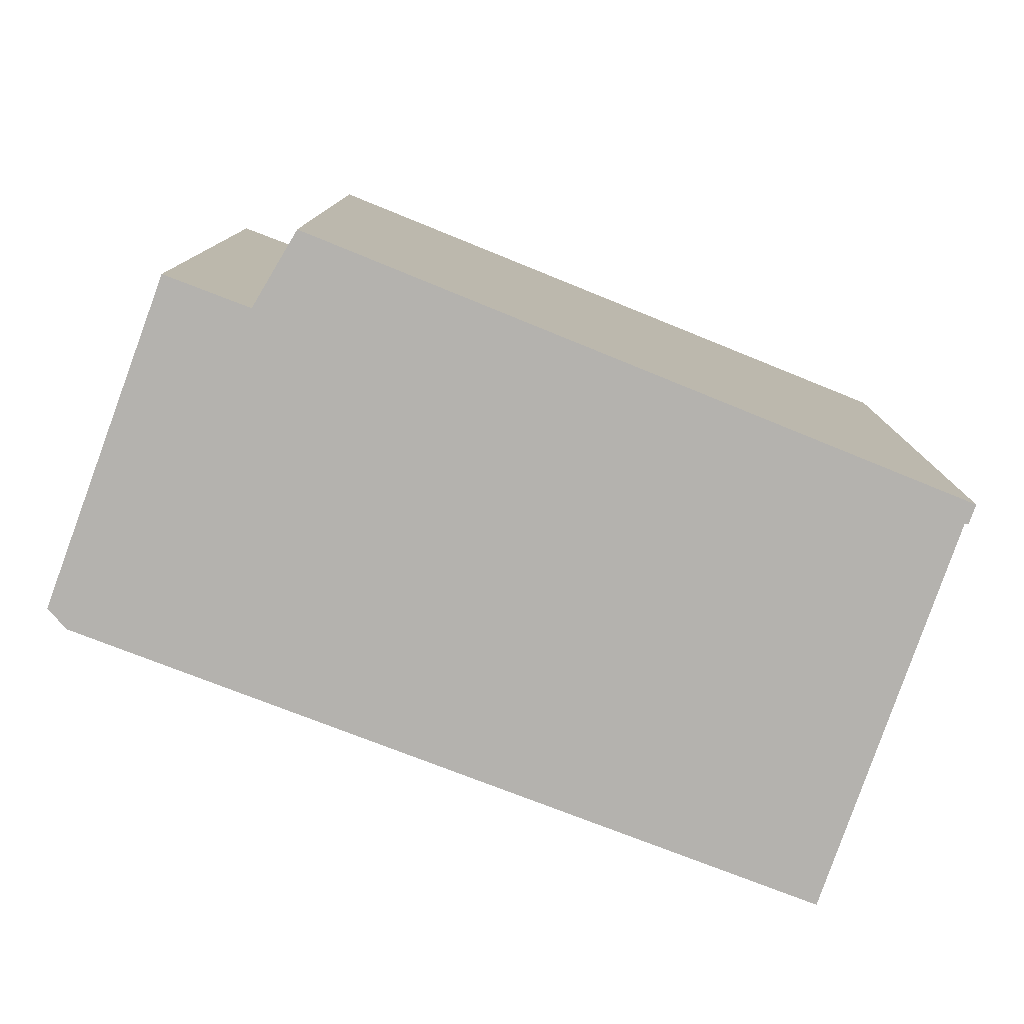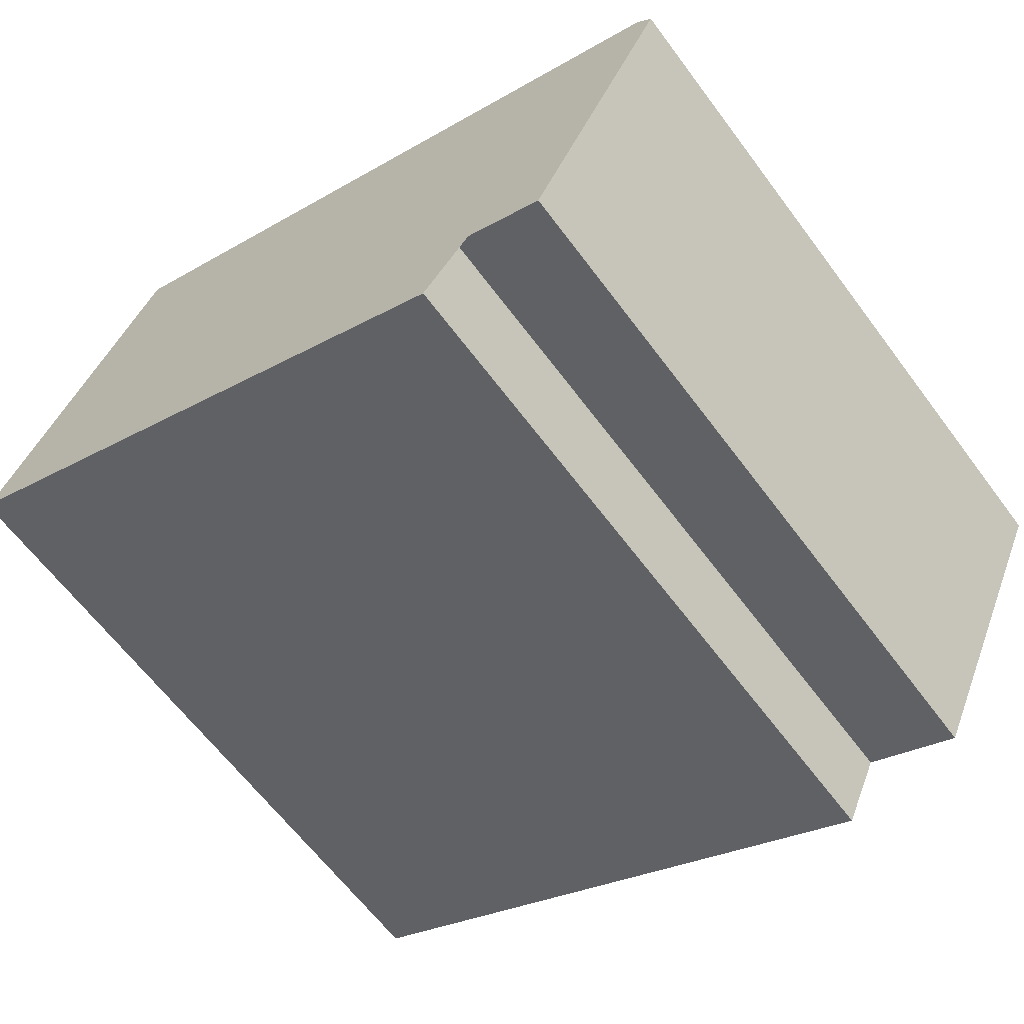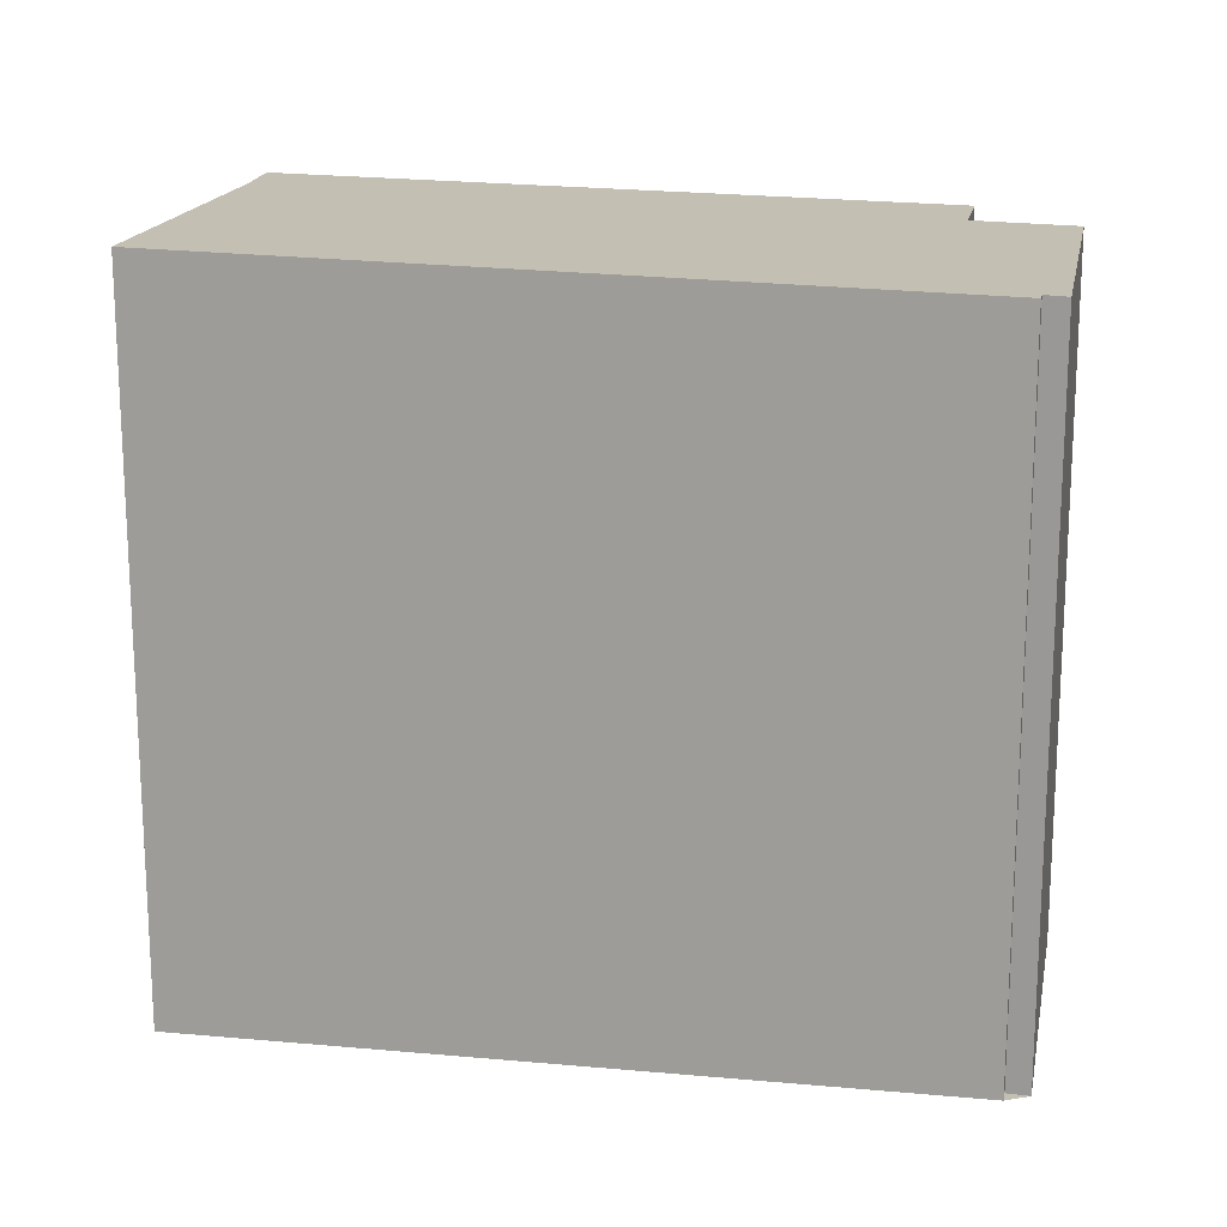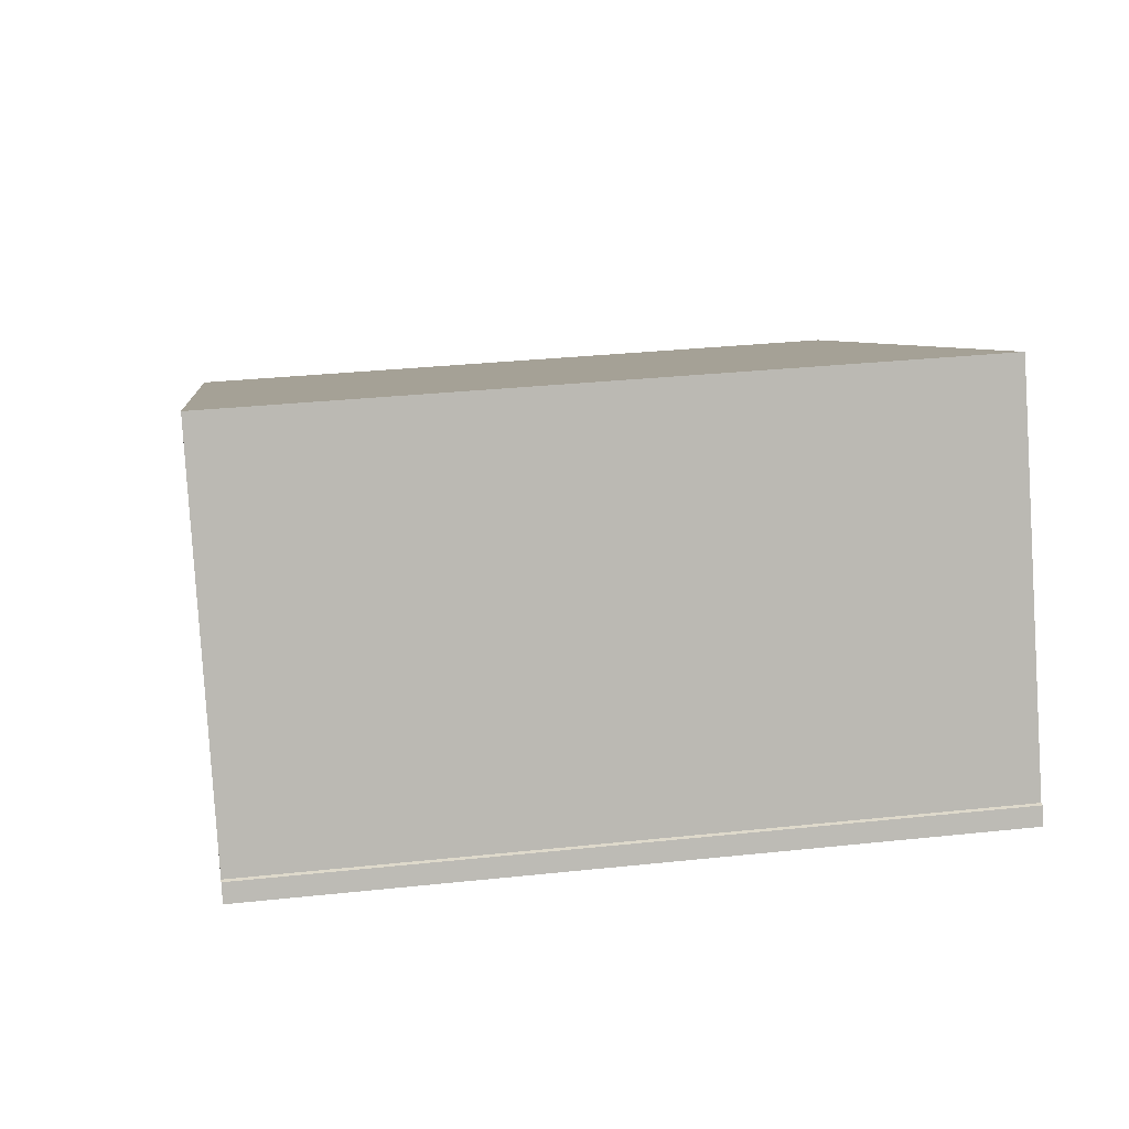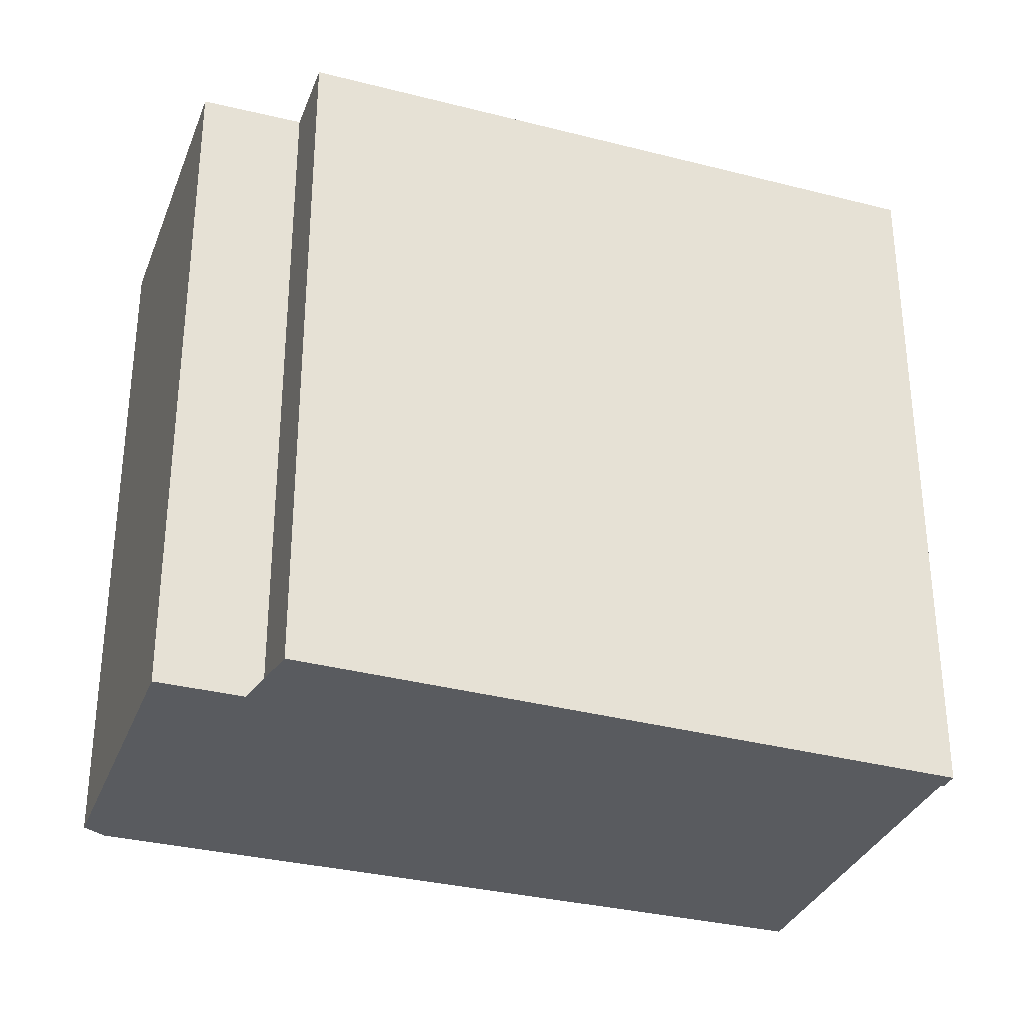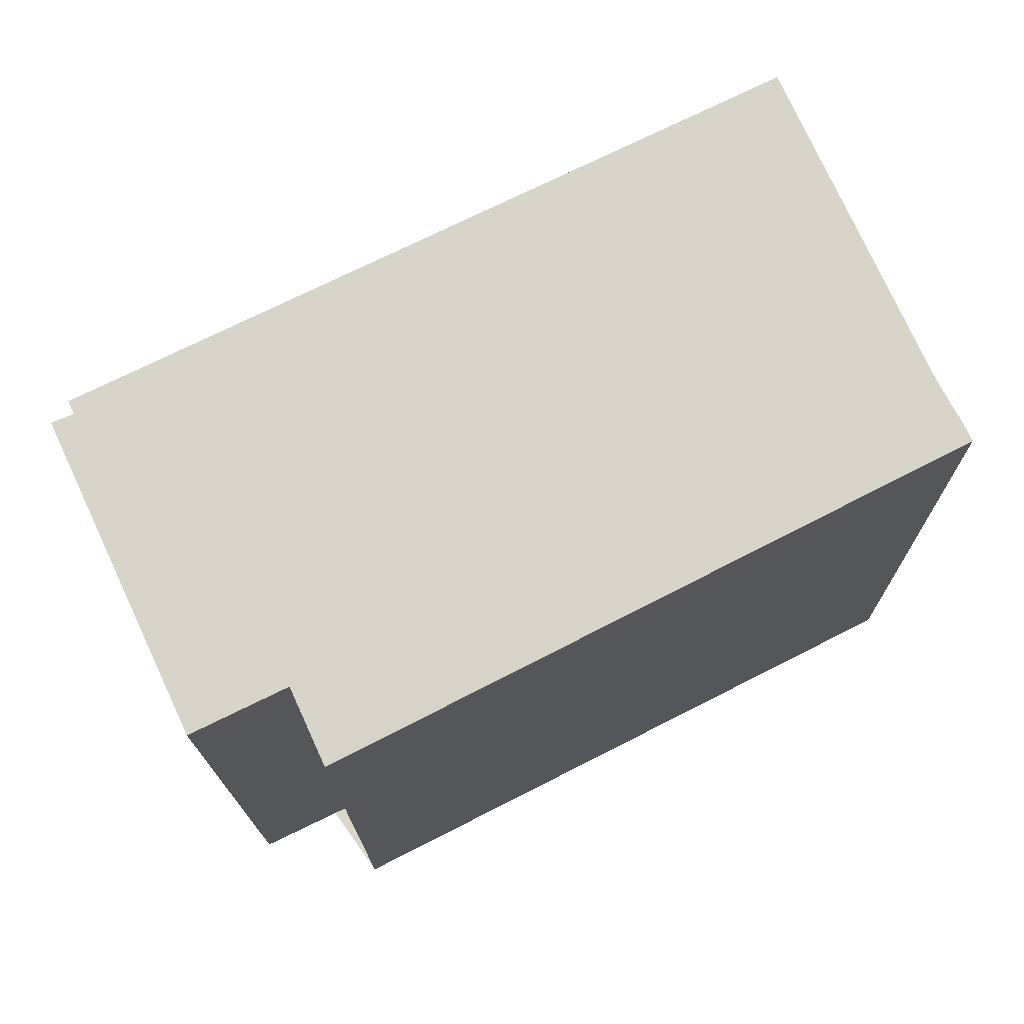
<metadata>
{"format":"obj","ext":"obj","renderer":"f3d","projection":"perspective","resolution":1024,"background":"white","views":[{"elev":-79.7,"azim":4.8,"up":"+Z"},{"elev":-63.6,"azim":-143.3,"up":"+Y"},{"elev":17.7,"azim":-144.2,"up":"+Z"},{"elev":31.7,"azim":81.4,"up":"+Y"},{"elev":-32.2,"azim":5.9,"up":"+Z"},{"elev":-16.3,"azim":0.5,"up":"+Y"}]}
</metadata>
<code>
v -524 -646.9 10.17
v -524 -646.7 10.17
v -514 -641.9 10.41
v -511.7 -647.2 10.39
v -511.7 -647.2 10.39
v -511.5 -647.4 10.39
v -520.4 -651.9 10.18
v -520.9 -650.8 10.18
v -522.2 -651.4 10.15
v -524.3 -647 10.17
v -512 -647.6 10.38
v -514.5 -642.1 10.4
v -524 -646.8 10.17
v -519 -644.3 10.3
v -523.7 -646.6 10.18
v -523.7 -646.7 10.18
v -521.6 -651.1 10.16
v -512 -647.6 10.38
v -520.5 -651.6 10.18
v -513.8 -643.6 10.4
v -523.1 -648 10.18
v -522.2 -649.8 10.17
v -513.1 -645.1 10.39
v -513.5 -644.3 10.39
v -522.7 -648.8 10.17
v -511.6 -647.3 10.39
v -513.4 -643.4 10.41
v -523.7 -648.3 10.16
v -512.7 -644.9 10.4
v -522.8 -650.1 10.15
v -513.1 -644.1 10.4
v -523.3 -649.1 10.16
v -512.4 -645.7 10.4
v -512.8 -645.9 10.39
v -522 -650.3 10.17
v -522.6 -650.6 10.15
v -512.6 -646.4 10.39
v -512.1 -646.2 10.4
v -522.3 -651.3 10.15
v -521.7 -651 10.16
v -513.9 -647.1 10.35
v -513.4 -648.2 10.35
v -514.2 -646.6 10.35
v -515.9 -642.8 10.37
v -515.2 -644.3 10.36
v -513.3 -648.3 10.35
v -514.5 -645.8 10.36
v -514.9 -645 10.36
v -511.9 -647.5 10.38
v -511.9 -647.6 10.38
v -513 -645.1 10.39
v -512.7 -645.9 10.39
v -513.8 -643.6 10.4
v -513.4 -644.3 10.4
v -512.4 -646.4 10.39
v -514.4 -642.1 10.4
v -512.4 -646.7 10.38
v -512.3 -646.7 10.39
v -520.8 -651 10.18
v -513.8 -647.4 10.35
v -512 -646.5 10.39
v -522.1 -650.4 10.16
v -522.4 -649.8 10.16
v -522.8 -648.9 10.17
v -523.2 -648.1 10.17
v -521.8 -651.2 10.16
v -521.8 -651.1 10.16
v -523.8 -646.7 10.18
v -523.8 -646.6 10.18
v -512.3 -646.6 10.39
v -512.5 -646.6 10.38
v -513.8 -647.3 10.35
v -521.6 -651 10.16
v -512 -646.4 10.4
v -521.8 -651.1 10.16
v -522.3 -651.3 10.15
v -524 -646.8 10.17
v -524 -646.9 10.17
v -524 -646.9 0
v -524 -646.8 0
v -523.8 -646.6 10.18
v -524 -646.7 10.17
v -524 -646.7 0
v -523.8 -646.6 1.776e-15
v -513.4 -643.4 10.41
v -514 -641.9 10.41
v -514 -641.9 0
v -513.4 -643.4 0
v -511.7 -647.2 10.39
v -511.7 -647.2 10.39
v -511.7 -647.2 0
v -511.7 -647.2 0
v -511.6 -647.3 10.39
v -511.7 -647.2 10.39
v -511.7 -647.2 0
v -511.6 -647.3 1.776e-15
v -511.9 -647.6 10.38
v -511.5 -647.4 10.39
v -511.5 -647.4 0
v -511.9 -647.6 0
v -520.5 -651.6 10.18
v -520.4 -651.9 10.18
v -520.4 -651.9 1.776e-15
v -520.5 -651.6 0
v -521.6 -651.1 10.16
v -520.9 -650.8 10.18
v -520.9 -650.8 0
v -521.6 -651.1 0
v -522.3 -651.3 10.15
v -522.2 -651.4 10.15
v -522.2 -651.4 0
v -522.3 -651.3 1.776e-15
v -524 -646.9 10.17
v -524.3 -647 10.17
v -524.3 -647 0
v -524 -646.9 0
v -513.3 -648.3 10.35
v -512 -647.6 10.38
v -512 -647.6 0
v -513.3 -648.3 0
v -514.4 -642.1 10.4
v -514.5 -642.1 10.4
v -514.5 -642.1 0
v -514.4 -642.1 0
v -524 -646.7 10.17
v -524 -646.8 10.17
v -524 -646.8 0
v -524 -646.7 0
v -515.9 -642.8 10.37
v -519 -644.3 10.3
v -519 -644.3 0
v -515.9 -642.8 0
v -519 -644.3 10.3
v -523.7 -646.6 10.18
v -523.7 -646.6 0
v -519 -644.3 0
v -521.8 -651.2 10.16
v -521.6 -651.1 10.16
v -521.6 -651.1 0
v -521.8 -651.2 0
v -520.8 -651 10.18
v -520.5 -651.6 10.18
v -520.5 -651.6 0
v -520.8 -651 0
v -511.5 -647.4 10.39
v -511.6 -647.3 10.39
v -511.6 -647.3 1.776e-15
v -511.5 -647.4 0
v -513.1 -644.1 10.4
v -513.4 -643.4 10.41
v -513.4 -643.4 0
v -513.1 -644.1 0
v -524.3 -647 10.17
v -523.7 -648.3 10.16
v -523.7 -648.3 0
v -524.3 -647 0
v -512.4 -645.7 10.4
v -512.7 -644.9 10.4
v -512.7 -644.9 0
v -512.4 -645.7 0
v -523.3 -649.1 10.16
v -522.8 -650.1 10.15
v -522.8 -650.1 0
v -523.3 -649.1 0
v -512.7 -644.9 10.4
v -513.1 -644.1 10.4
v -513.1 -644.1 0
v -512.7 -644.9 0
v -523.7 -648.3 10.16
v -523.3 -649.1 10.16
v -523.3 -649.1 0
v -523.7 -648.3 0
v -512.1 -646.2 10.4
v -512.4 -645.7 10.4
v -512.4 -645.7 0
v -512.1 -646.2 0
v -522.8 -650.1 10.15
v -522.6 -650.6 10.15
v -522.6 -650.6 0
v -522.8 -650.1 0
v -512 -646.4 10.4
v -512.1 -646.2 10.4
v -512.1 -646.2 0
v -512 -646.4 0
v -522.6 -650.6 10.15
v -522.3 -651.3 10.15
v -522.3 -651.3 -1.776e-15
v -522.6 -650.6 0
v -514.5 -642.1 10.4
v -515.9 -642.8 10.37
v -515.9 -642.8 0
v -514.5 -642.1 0
v -520.4 -651.9 10.18
v -513.3 -648.3 10.35
v -513.3 -648.3 0
v -520.4 -651.9 1.776e-15
v -512 -647.6 10.38
v -511.9 -647.6 10.38
v -511.9 -647.6 0
v -512 -647.6 0
v -514 -641.9 10.41
v -514.4 -642.1 10.4
v -514.4 -642.1 0
v -514 -641.9 0
v -520.9 -650.8 10.18
v -520.8 -651 10.18
v -520.8 -651 0
v -520.9 -650.8 0
v -511.7 -647.2 10.39
v -512 -646.5 10.39
v -512 -646.5 0
v -511.7 -647.2 0
v -522.2 -651.4 10.15
v -521.8 -651.2 10.16
v -521.8 -651.2 0
v -522.2 -651.4 0
v -523.7 -646.6 10.18
v -523.8 -646.6 10.18
v -523.8 -646.6 1.776e-15
v -523.7 -646.6 0
v -512 -646.5 10.39
v -512 -646.4 10.4
v -512 -646.4 0
v -512 -646.5 0
v -522.3 -651.3 10.15
v -522.3 -651.3 10.15
v -522.3 -651.3 1.776e-15
v -522.3 -651.3 -1.776e-15
v -524 -646.9 0
v -524 -646.7 0
v -514 -641.9 0
v -511.7 -647.2 0
v -511.7 -647.2 0
v -511.5 -647.4 0
v -520.4 -651.9 0
v -520.9 -650.8 0
v -522.2 -651.4 0
v -524.3 -647 0
f 53 20 12 56
f 68 16 21 65
f 69 15 16 68
f 15 14 16
f 45 21 16 14 44
f 46 7 19 42
f 43 35 22 47
f 48 25 21 45
f 47 22 25 48
f 50 11 18 49
f 52 34 23 51
f 63 22 35 62
f 54 24 20 53
f 65 21 25 64
f 51 23 24 54
f 64 25 22 63
f 58 49 18 57
f 75 67 40 73
f 60 42 19 59
f 55 37 34 52
f 62 35 40 67
f 41 40 35 43
f 57 18 42 60
f 43 34 37 41
f 44 12 20 45
f 42 18 11 46
f 47 23 34 43
f 45 20 24 48
f 48 24 23 47
f 49 26 6 50
f 51 29 33 52
f 53 27 31 54
f 54 31 29 51
f 61 4 5 26 49 58
f 52 33 38 55
f 56 3 27 53
f 71 37 55 70
f 73 40 41 72
f 72 41 37 71
f 70 55 38 74
f 62 36 30 63
f 64 32 28 65
f 63 30 32 64
f 76 39 67 75
f 67 39 36 62
f 65 28 10 1 13 68
f 68 13 2 69
f 70 58 57 71
f 72 60 59 8 17 73
f 71 57 60 72
f 74 61 58 70
f 75 66 9 76
f 73 17 66 75
f 78 79 80 77
f 82 83 84 81
f 86 87 88 85
f 90 91 92 89
f 94 95 96 93
f 98 99 100 97
f 102 103 104 101
f 106 107 108 105
f 110 111 112 109
f 114 115 116 113
f 118 119 120 117
f 122 123 124 121
f 126 127 128 125
f 130 131 132 129
f 134 135 136 133
f 138 139 140 137
f 142 143 144 141
f 146 147 148 145
f 150 151 152 149
f 154 155 156 153
f 158 159 160 157
f 162 163 164 161
f 166 167 168 165
f 170 171 172 169
f 174 175 176 173
f 178 179 180 177
f 182 183 184 181
f 186 187 188 185
f 190 191 192 189
f 194 195 196 193
f 198 199 200 197
f 202 203 204 201
f 206 207 208 205
f 210 211 212 209
f 214 215 216 213
f 218 219 220 217
f 222 223 224 221
f 226 227 228 225
f 230 231 232 233 234 235 236 237 238 229

</code>
